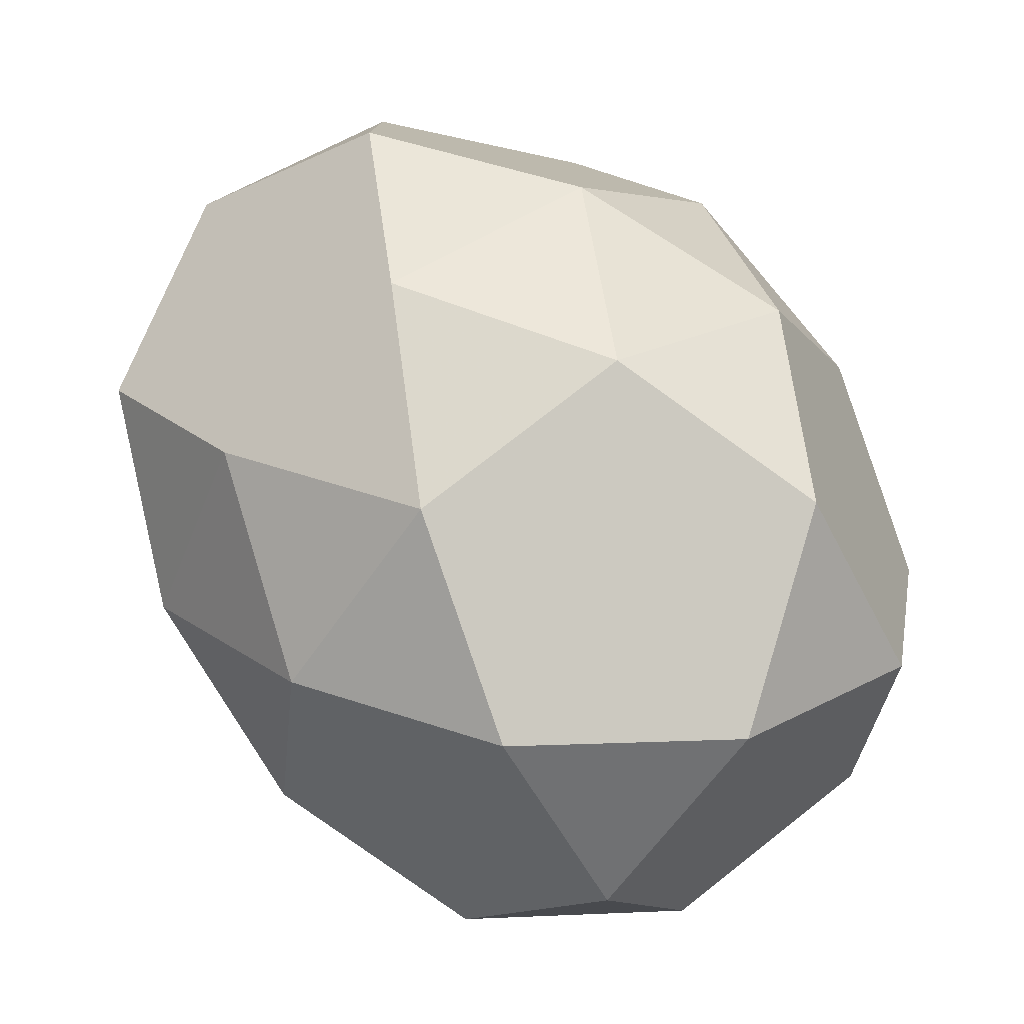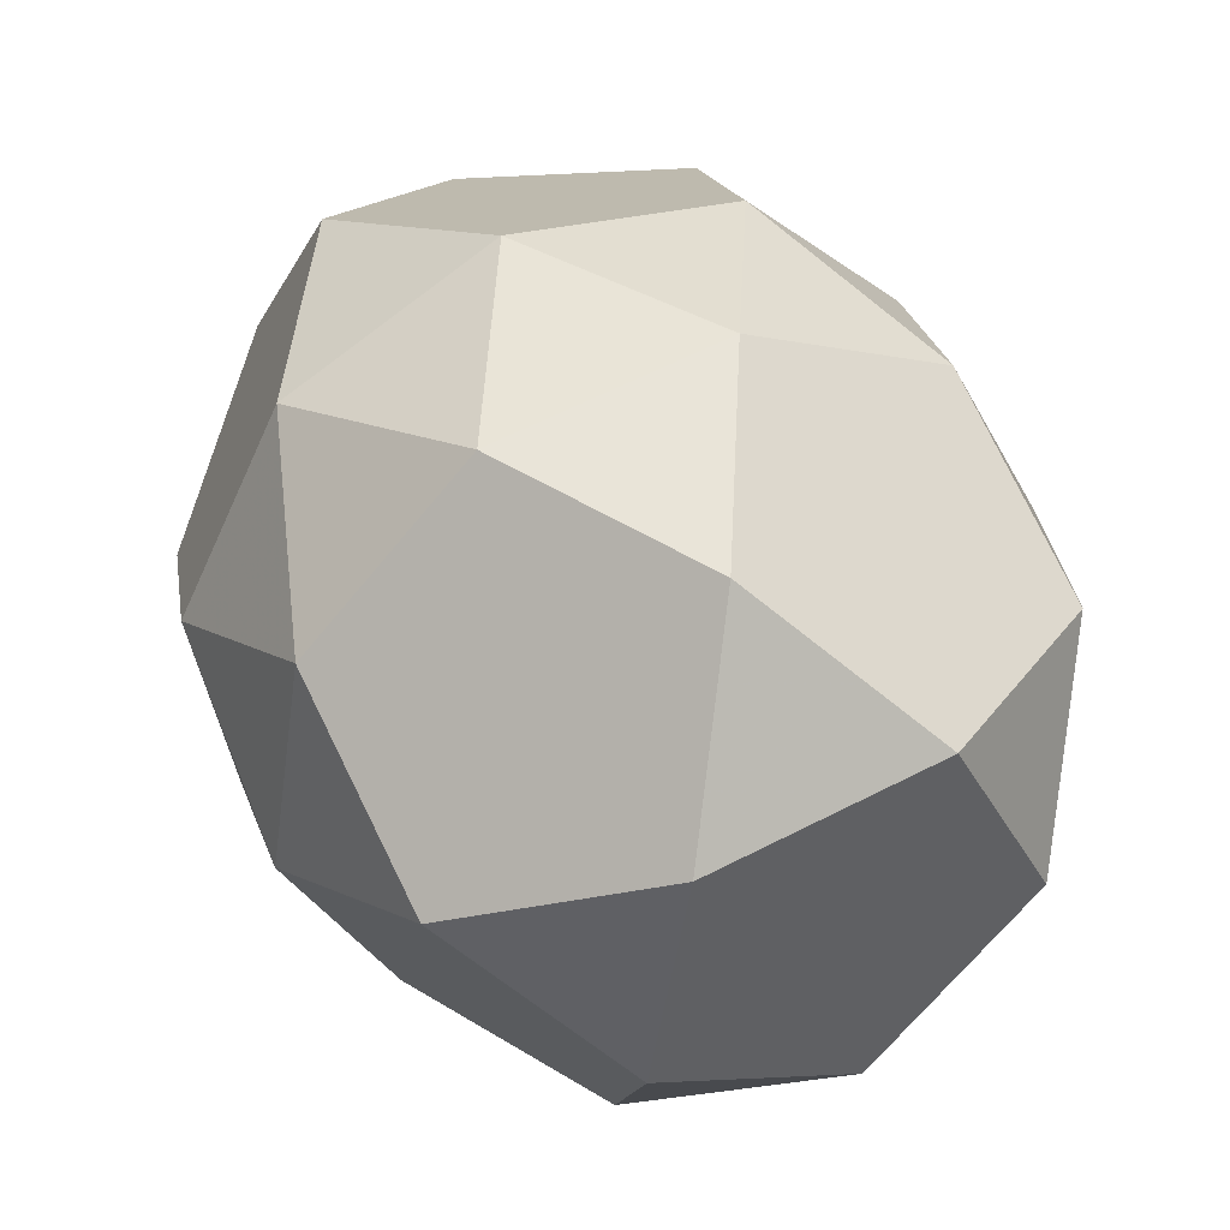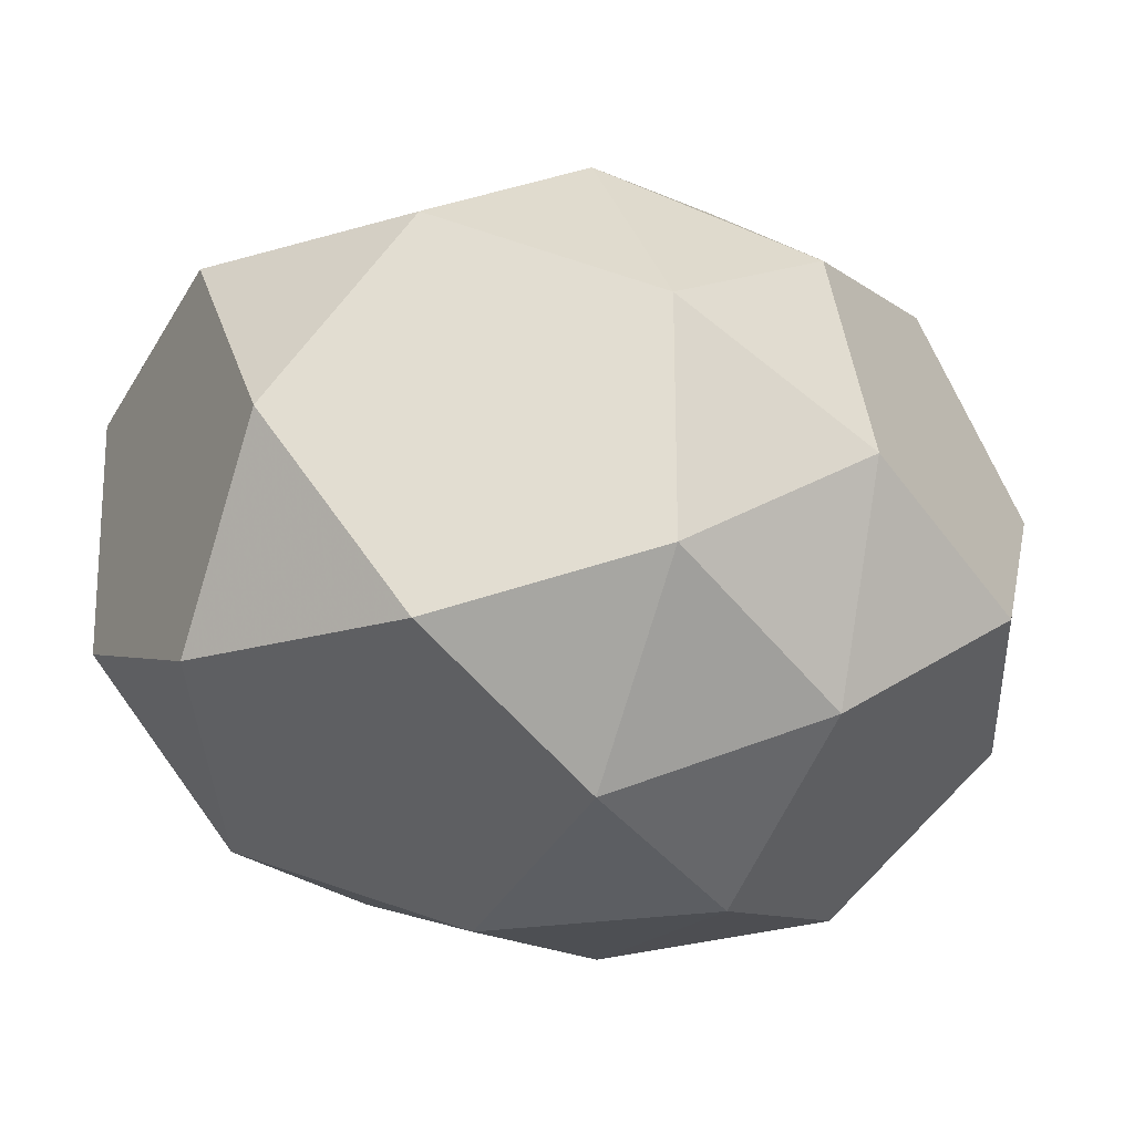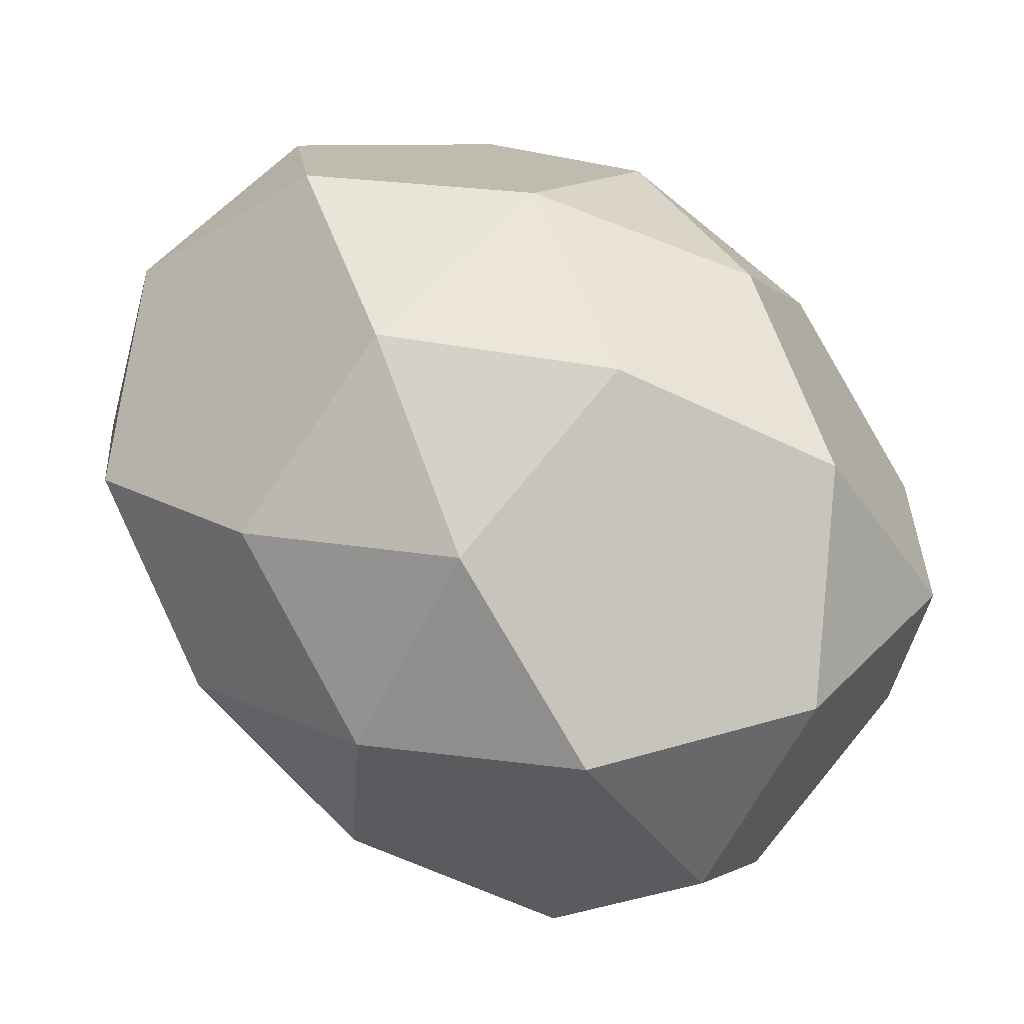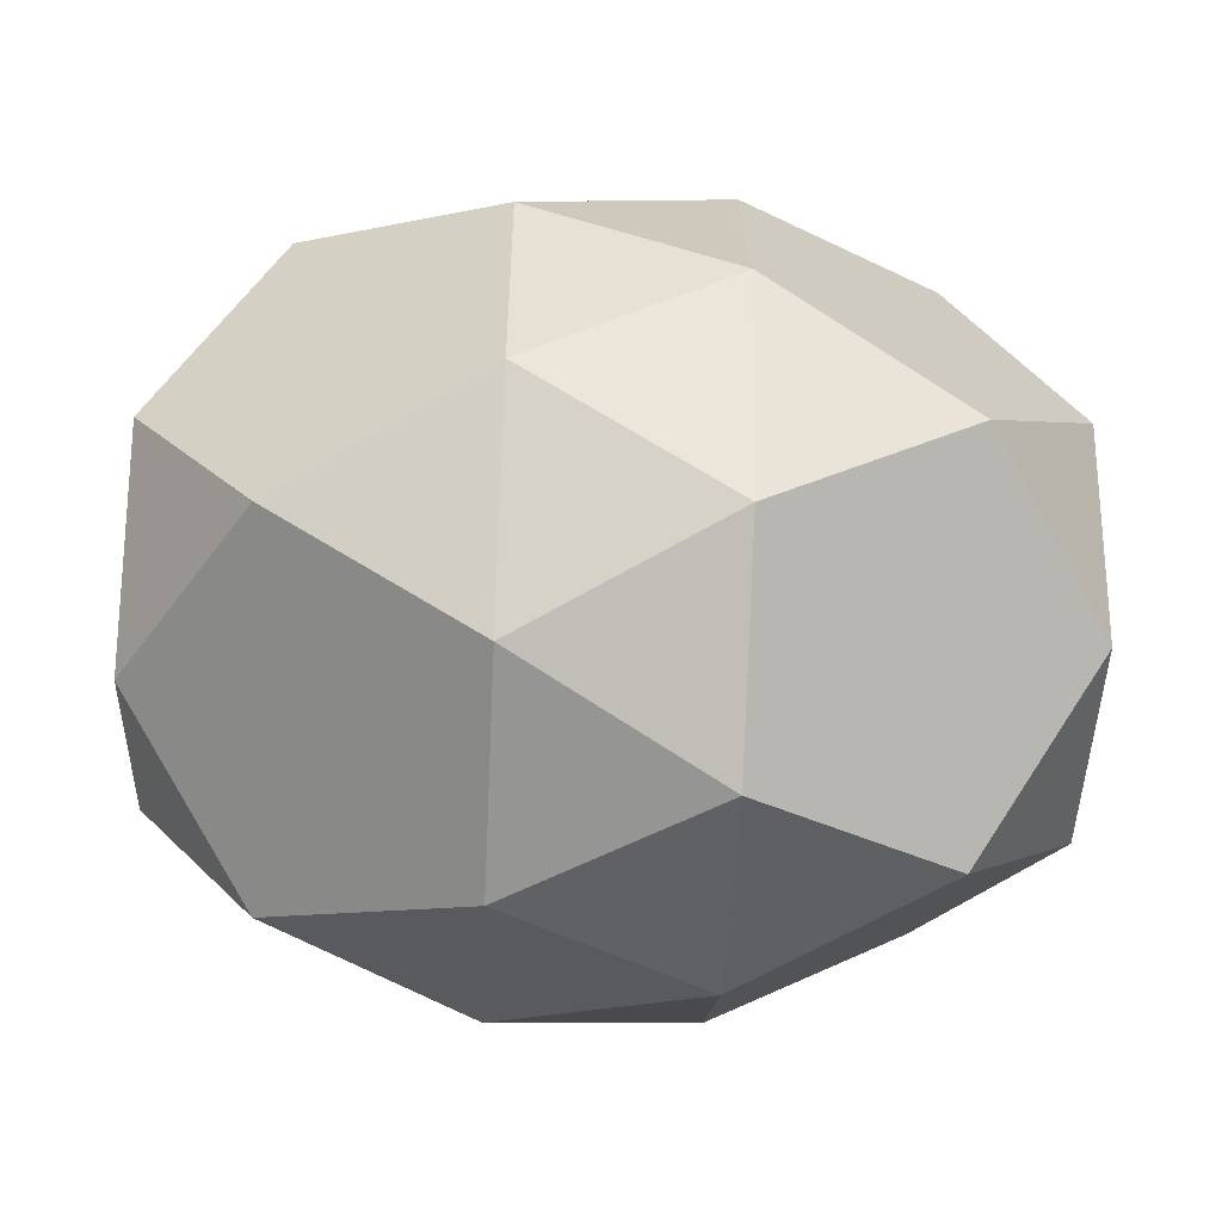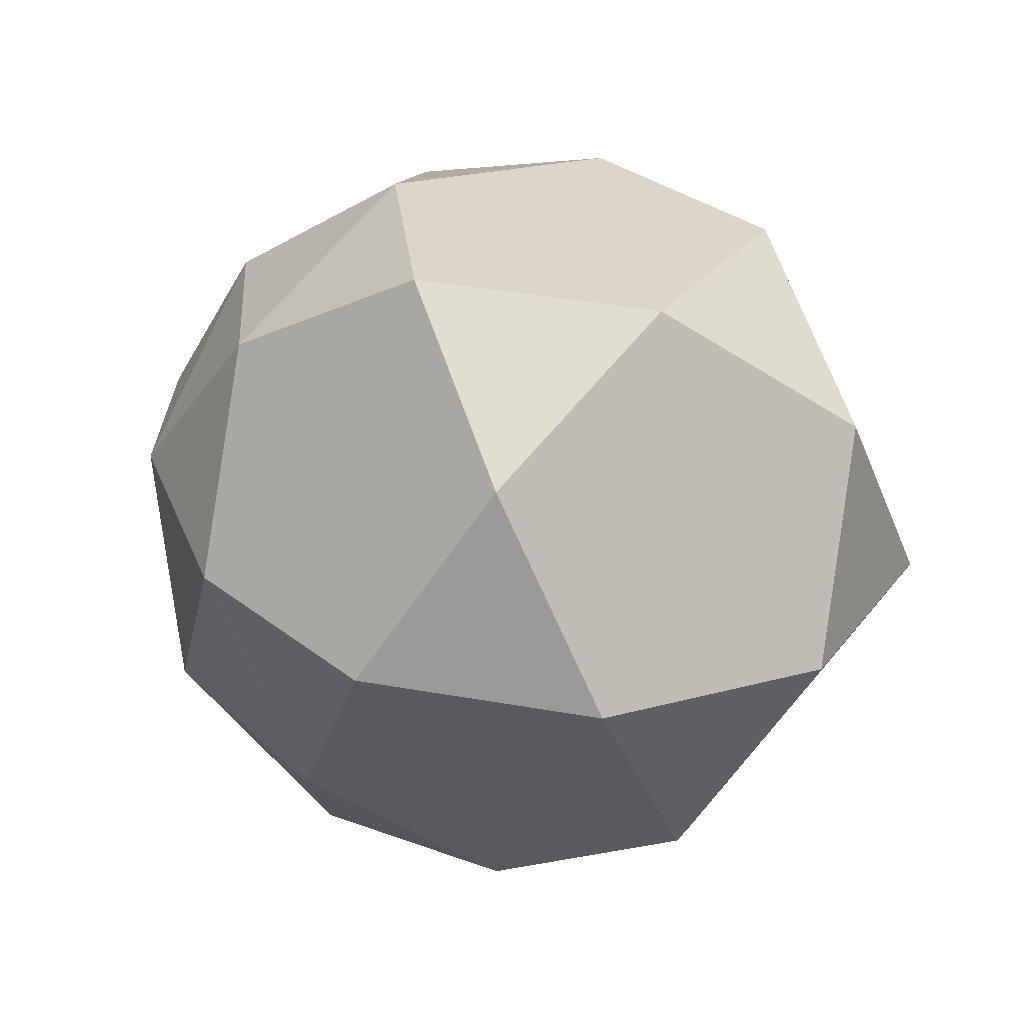
<metadata>
{"format":"obj","ext":"obj","renderer":"f3d","projection":"perspective","resolution":1024,"background":"white","views":[{"elev":65.6,"azim":53.8,"up":"+Y"},{"elev":39.2,"azim":-115.2,"up":"+Y"},{"elev":-29.0,"azim":-29.1,"up":"+Y"},{"elev":70.3,"azim":41.2,"up":"+Y"},{"elev":-39.0,"azim":1.6,"up":"+Z"},{"elev":6.6,"azim":67.3,"up":"+Y"}]}
</metadata>
<code>
v -1.023 0.2453 -0.3299
v -0.9844 -0.1324 0.4782
v -0.9828 -0.3008 -0.3986
v -0.959 -0.5342 0.1008
v -0.7628 0.6909 -0.1341
v -0.7244 0.3132 0.674
v -0.7218 0.04074 -0.7447
v -0.6596 -0.5703 0.5629
v -0.658 -0.7387 -0.3139
v -0.3021 0.8657 0.1141
v -0.3011 0.7617 -0.4278
v -0.2783 0.6323 0.6136
v -0.2757 0.3599 -0.8051
v -0.2389 0.1506 0.8798
v -0.2356 -0.1862 -0.8739
v -0.1988 -0.3955 0.8111
v -0.1962 -0.6679 -0.6076
v -0.1734 -0.7972 0.4337
v -0.1724 -0.9013 -0.1082
v 0.1696 0.8921 -0.171
v 0.1816 0.8241 0.3765
v 0.1835 0.6261 -0.6543
v 0.2148 0.4481 0.779
v 0.2179 0.1278 -0.8888
v 0.2566 -0.09226 0.8829
v 0.2597 -0.4125 -0.785
v 0.291 -0.5906 0.6483
v 0.2929 -0.7885 -0.3824
v 0.3049 -0.8565 0.165
v 0.651 0.7159 -0.3753
v 0.6704 0.6059 0.5106
v 0.7067 -0.09037 -0.7547
v 0.738 -0.2684 0.6786
v 0.7604 -0.6987 -0.1034
v 0.9605 0.539 0.04597
v 0.9744 0.2731 -0.4373
v 0.9937 0.1631 0.4485
v 1.016 -0.2672 -0.3335
v 1.028 -0.3353 0.214
v -1.024 0.3493 0.212
f 40 5 1
f 5 10 11
f 1 7 3
f 7 13 15
f 3 9 4
f 9 17 19
f 4 8 2
f 8 18 16
f 2 6 40
f 6 14 12
f 35 31 37
f 31 21 23
f 37 33 39
f 33 25 27
f 39 34 38
f 34 29 28
f 38 32 36
f 32 26 24
f 36 30 35
f 30 22 20
f 17 28 19
f 19 28 29
f 19 29 18
f 18 29 27
f 18 27 16
f 16 27 25
f 16 25 14
f 14 25 23
f 14 23 12
f 12 23 21
f 12 21 10
f 10 21 20
f 10 20 11
f 11 20 22
f 11 22 13
f 13 22 24
f 13 24 15
f 15 24 26
f 15 26 17
f 17 26 28
f 40 1 3 4 2
f 40 6 12 10 5
f 1 5 11 13 7
f 3 7 15 17 9
f 4 9 19 18 8
f 2 8 16 14 6
f 35 37 39 38 36
f 35 30 20 21 31
f 37 31 23 25 33
f 39 33 27 29 34
f 38 34 28 26 32
f 36 32 24 22 30

</code>
